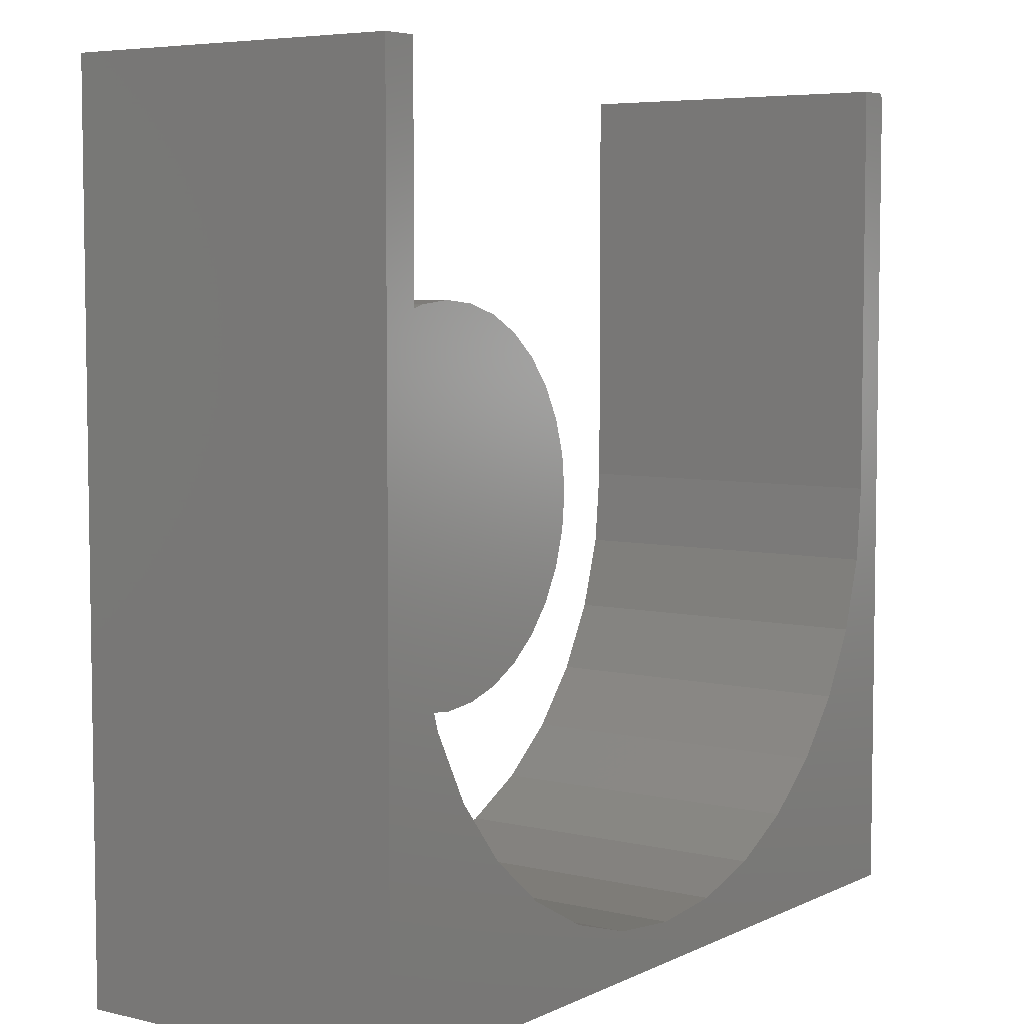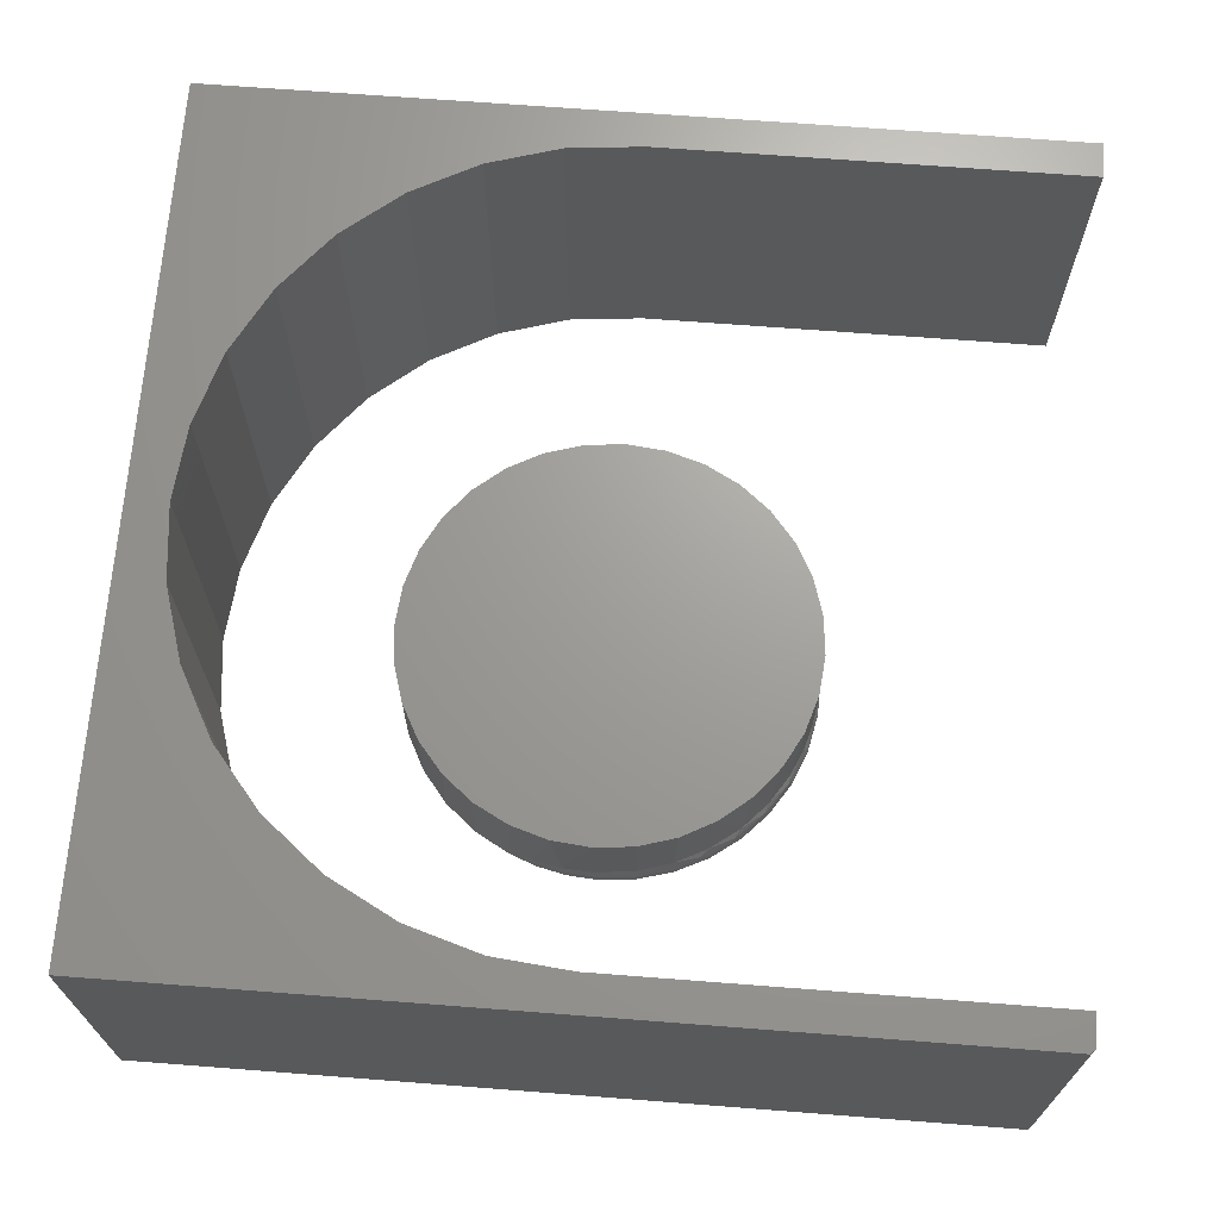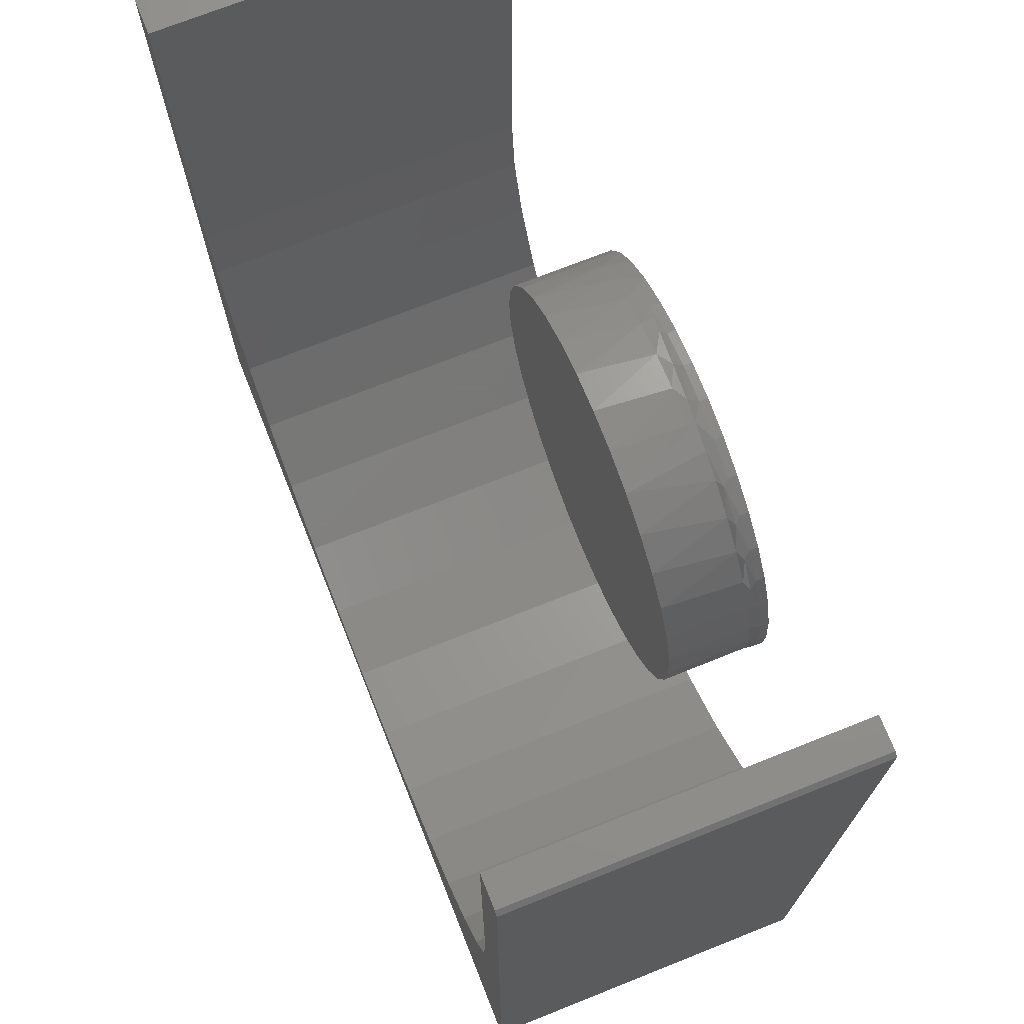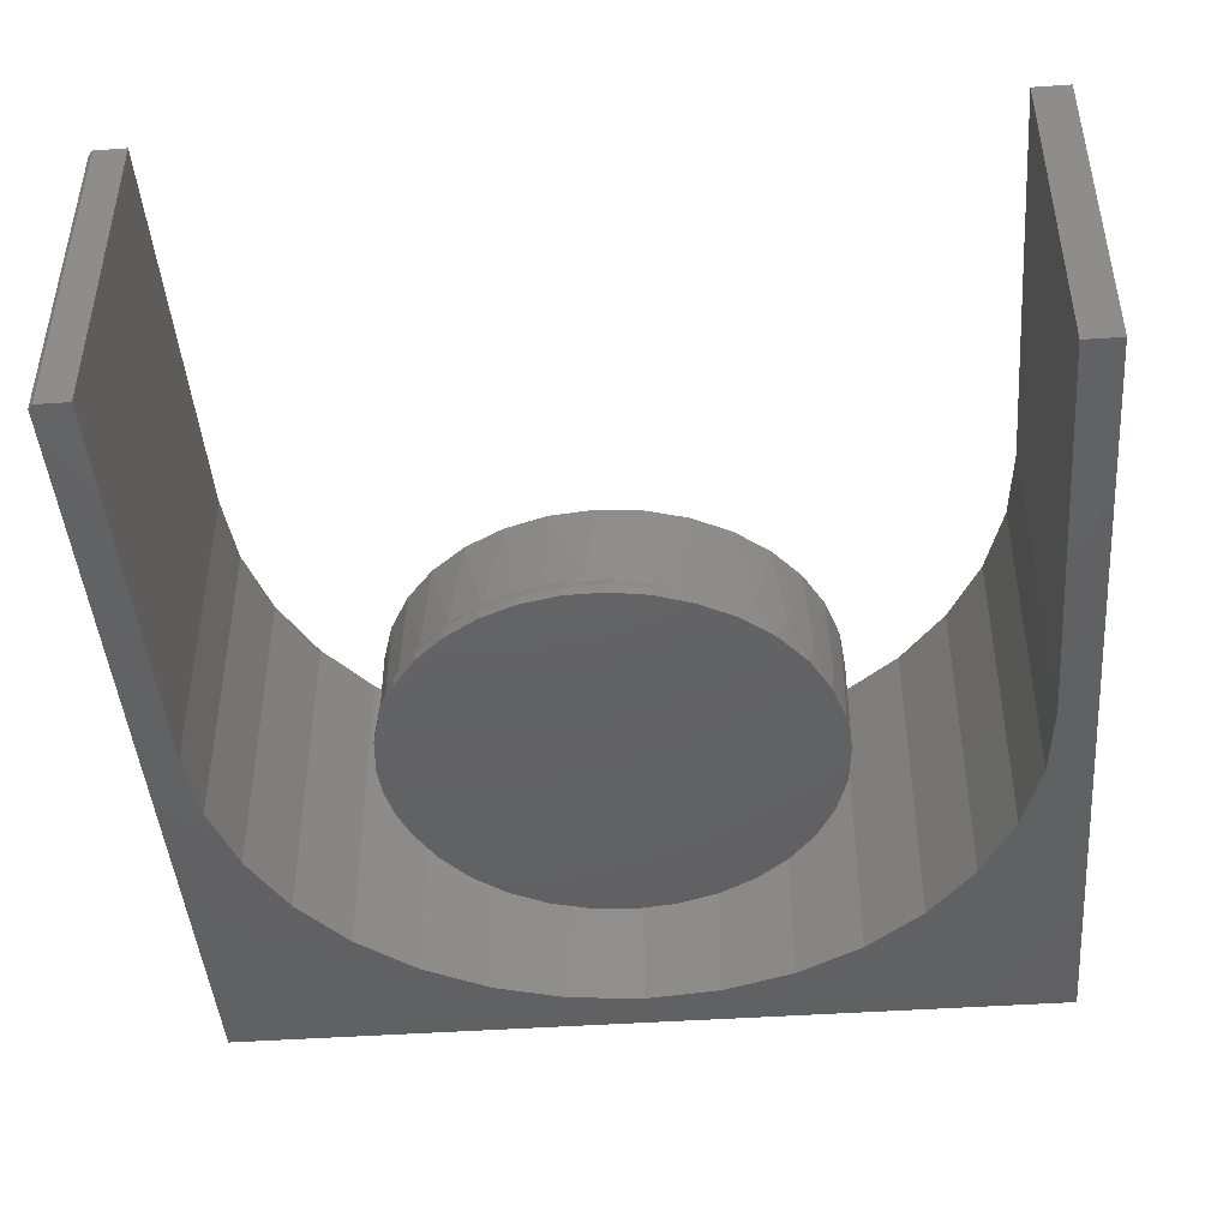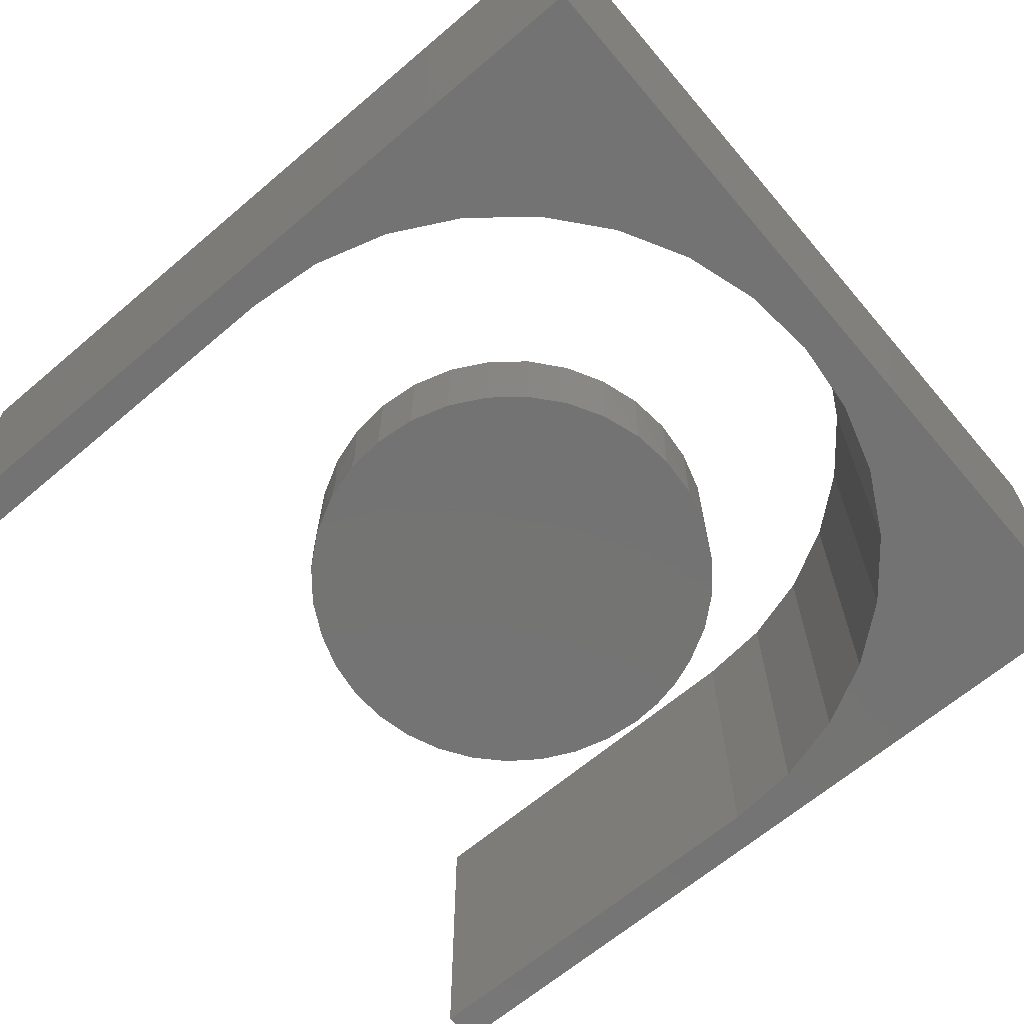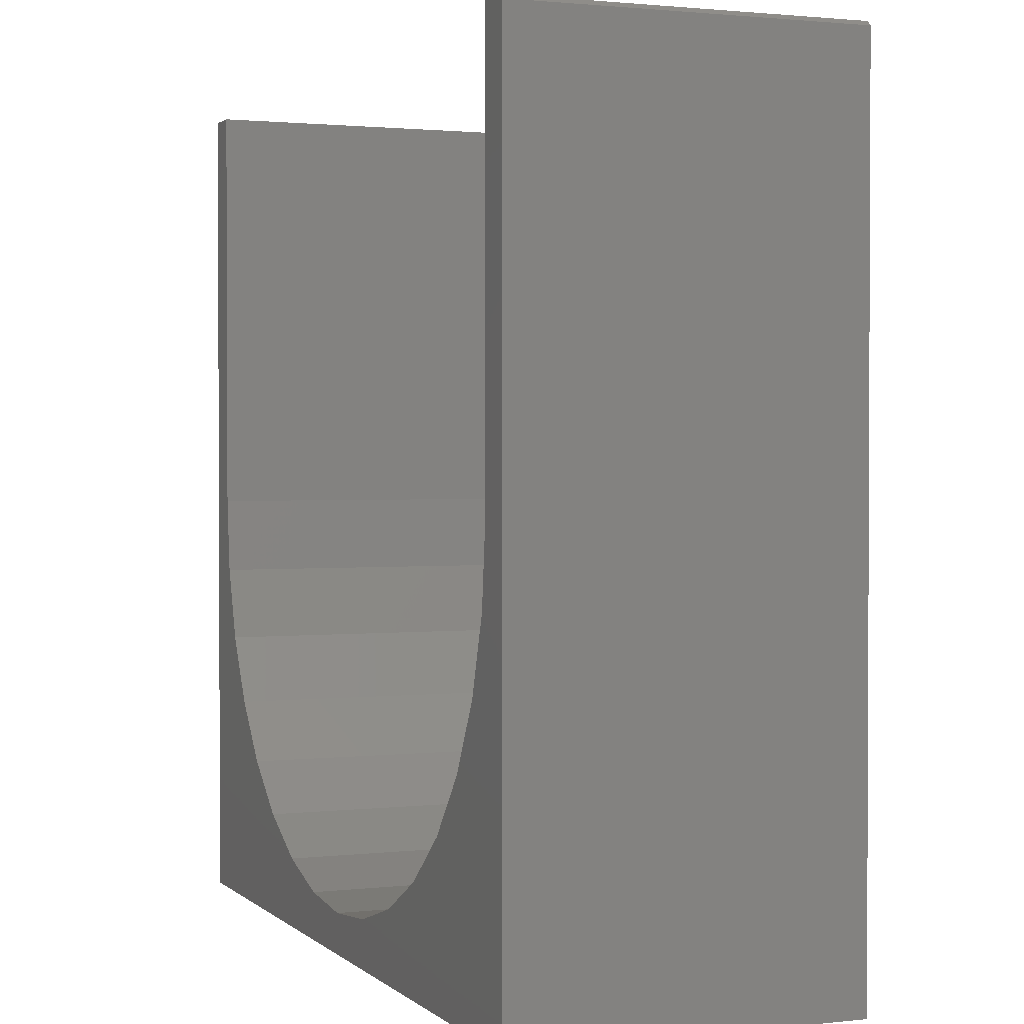
<metadata>
{"format":"stl","ext":"stl","renderer":"f3d","projection":"perspective","resolution":1024,"background":"white","views":[{"elev":5.6,"azim":-54.4,"up":"+Y"},{"elev":68.5,"azim":94.4,"up":"+Z"},{"elev":72.1,"azim":68.3,"up":"+Y"},{"elev":-44.6,"azim":-175.4,"up":"+Z"},{"elev":-65.8,"azim":-49.6,"up":"+Z"},{"elev":1.5,"azim":67.9,"up":"+Y"}]}
</metadata>
<code>
# stl→obj: 167 verts, 326 faces
v 0.7422 0.75 0.5938
v 0.6868 0.75 0.5938
v 0.75 0.7422 0.5938
v 0.75 -0.75 0.5938
v 0.6868 0.007895 0.5938
v 0.6736 -0.1261 0.5938
v 0.6346 -0.2549 0.5938
v 0.5711 -0.3737 0.5938
v 0.4857 -0.4778 0.5938
v 0.3816 -0.5632 0.5938
v 0.2628 -0.6267 0.5938
v 0.134 -0.6657 0.5938
v -7.362e-16 -0.6789 0.5938
v -0.75 -0.75 0.5938
v -0.134 -0.6657 0.5938
v -0.2628 -0.6267 0.5938
v -0.3816 -0.5632 0.5938
v -0.4857 -0.4778 0.5938
v -0.5711 -0.3737 0.5938
v -0.6346 -0.2549 0.5938
v -0.6736 -0.1261 0.5938
v -0.6868 0.007895 0.5938
v -0.6868 0.75 0.5938
v -0.75 0.75 0.5938
v 0.75 0.7422 0
v 0.6868 0.75 0
v 0.7422 0.75 0
v 0.75 -0.75 0
v -0.75 -0.75 0
v -7.362e-16 -0.6789 0
v 0.134 -0.6657 0
v 0.2628 -0.6267 0
v 0.3816 -0.5632 0
v 0.4857 -0.4778 0
v 0.5711 -0.3737 0
v 0.6346 -0.2549 0
v 0.6736 -0.1261 0
v 0.6868 0.007895 0
v -0.75 0.75 0
v -0.6868 0.75 0
v -0.6868 0.007895 0
v -0.6736 -0.1261 0
v -0.6346 -0.2549 0
v -0.5711 -0.3737 0
v -0.4857 -0.4778 0
v -0.3816 -0.5632 0
v -0.2628 -0.6267 0
v -0.134 -0.6657 0
v 0.367 -4.16e-16 -0.01606
v 0.3671 -0.04585 -0.03125
v 0.3711 0.007895 -0.03125
v 0.3632 -0.05283 -0.01855
v 0.3472 0.1374 -0.03125
v 0.3254 0.1803 -0.0206
v 0.3408 0.1364 -0.01236
v 0.3595 0.07377 -0.01369
v 0.365 0.07376 -0.03125
v 0.318 0.1968 -0.03125
v 0.2875 0.2367 -0.0206
v 0.3116 0.194 -0.01156
v 0.2786 0.2499 -0.03125
v 0.2396 0.2851 -0.0206
v 0.2728 0.2456 -0.01123
v 0.2303 0.295 -0.03125
v 0.1835 0.3236 -0.0206
v 0.225 0.29 -0.01132
v 0.1745 0.3306 -0.03125
v 0.1693 0.3257 -0.01189
v 0.1132 0.3554 -0.03125
v 0.1238 0.3456 -0.01264
v -0.01769 0.3702 -0.03125
v -0.02829 0.366 -0.01746
v 0.03597 0.3653 -0.0149
v 0.04843 0.3688 -0.03125
v -0.1412 0.3389 -0.02845
v -0.1207 0.3467 -0.02449
v -0.09175 0.3555 -0.02145
v -0.08296 0.3595 -0.03125
v -0.1452 0.3372 -0.03125
v -0.1439 0.3378 -0.02965
v -0.1426 0.3383 -0.02896
v 0.3669 0.007895 -0.01575
v 0.07587 0.3592 -0.01373
v 0.3551 -0.09841 -0.03125
v 0.3518 -0.1046 -0.02227
v 0.3442 -0.1274 -0.02491
v 0.338 -0.1431 -0.02797
v 0.337 -0.1454 -0.02866
v 0.3361 -0.1475 -0.02975
v 0.3356 -0.1486 -0.03125
v 0.367 0 0.1328
v 0.36 0.07162 0.1328
v -0.3601 0.07162 0.1328
v -0.3392 0.1405 0.1328
v -0.3442 0.1279 0
v -0.3161 0.1868 0
v -0.3053 0.204 0.1328
v -0.2781 0.2398 0
v -0.2597 0.2596 0.1328
v -0.2313 0.2852 0
v -0.204 0.3052 0.1328
v -0.1771 0.3216 0
v -0.1406 0.3392 0.1328
v -0.1174 0.3478 0
v -0.0717 0.3601 0.1328
v -0.05401 0.3631 0
v -8.224e-05 0.3671 0.1328
v 0.01111 0.3669 0
v 0.07154 0.3601 0.1328
v 0.07587 0.3592 -1.164e-10
v 0.2039 0.3052 0.1328
v 0.2595 0.2596 0.1328
v 0.3052 0.204 0.1328
v 0.3391 0.1405 0.1328
v 0.1404 0.3392 0.1328
v -0.3672 4.496e-17 0
v -0.3672 4.496e-17 0.1328
v -0.3614 0.06497 0
v 0.3391 -0.1405 0.1328
v 0.3005 -0.2107 -0.04688
v 0.2595 -0.2596 0.1328
v 0.2541 -0.2649 -0.04688
v 0.2039 -0.3052 0.1328
v 0.198 -0.309 -0.04688
v 0.1404 -0.3392 0.1328
v 0.1345 -0.3415 -0.04688
v 0.07154 -0.3601 0.1328
v 0.06594 -0.3611 -0.04688
v -8.224e-05 -0.3671 0.1328
v -0.005143 -0.3671 -0.04688
v -0.0717 -0.3601 0.1328
v -0.07604 -0.3592 -0.04688
v -0.1406 -0.3392 0.1328
v -0.1441 -0.3377 -0.04688
v -0.204 -0.3052 0.1328
v -0.2067 -0.3035 -0.04688
v -0.2597 -0.2596 0.1328
v -0.2614 -0.2578 -0.04688
v -0.3053 -0.204 0.1328
v -0.3064 -0.2024 -0.04688
v -0.3392 -0.1405 0.1328
v -0.3603 0.07079 -0.04688
v -0.3399 0.1389 -0.04688
v -0.3067 0.2018 -0.04688
v -0.262 0.2572 -0.04688
v -0.2075 0.3029 -0.04688
v 0.3052 -0.204 0.1328
v 0.3356 -0.1486 -0.04688
v -0.1452 0.3372 -0.04688
v 0.36 -0.07162 0.1328
v -0.3601 -0.07162 0.1328
v -0.3603 -0.071 -0.04688
v -0.3397 -0.1393 -0.04688
v -0.3672 4.496e-17 -0.04688
v 0.3711 0.007895 -0.04688
v 0.3671 -0.04585 -0.04688
v 0.3551 -0.09841 -0.04688
v -0.08296 0.3595 -0.04688
v -0.01769 0.3702 -0.04688
v 0.04843 0.3688 -0.04688
v 0.1132 0.3554 -0.04688
v 0.1745 0.3306 -0.04688
v 0.2303 0.295 -0.04688
v 0.2786 0.2499 -0.04688
v 0.318 0.1968 -0.04688
v 0.3472 0.1374 -0.04688
v 0.365 0.07376 -0.04688
f 1 2 3
f 4 3 2
f 4 2 5
f 4 5 6
f 4 6 7
f 4 7 8
f 4 8 9
f 4 9 10
f 4 10 11
f 4 11 12
f 4 12 13
f 4 13 14
f 14 13 15
f 14 15 16
f 14 16 17
f 14 17 18
f 14 18 19
f 14 19 20
f 14 20 21
f 14 21 22
f 14 22 23
f 14 23 24
f 25 26 27
f 28 29 30
f 28 30 31
f 28 31 32
f 28 32 33
f 28 33 34
f 28 34 35
f 28 35 36
f 28 36 37
f 28 37 38
f 28 38 26
f 28 26 25
f 29 39 40
f 29 40 41
f 29 41 42
f 29 42 43
f 29 43 44
f 29 44 45
f 29 45 46
f 29 46 47
f 29 47 48
f 29 48 30
f 1 27 2
f 2 27 26
f 4 28 3
f 3 28 25
f 25 27 3
f 3 27 1
f 24 39 14
f 14 39 29
f 23 40 24
f 24 40 39
f 22 41 23
f 23 41 40
f 30 12 31
f 31 12 11
f 31 11 32
f 32 11 10
f 32 10 33
f 33 10 9
f 33 9 34
f 34 9 8
f 34 8 35
f 35 8 7
f 35 7 36
f 36 7 6
f 36 6 37
f 37 6 5
f 37 5 38
f 12 30 13
f 13 30 48
f 13 48 15
f 15 48 47
f 15 47 16
f 16 47 46
f 16 46 17
f 17 46 45
f 17 45 18
f 18 45 44
f 18 44 19
f 19 44 43
f 19 43 20
f 20 43 42
f 20 42 21
f 21 42 41
f 21 41 22
f 2 26 5
f 5 26 38
f 14 29 4
f 4 29 28
f 49 50 51
f 49 52 50
f 53 54 55
f 55 56 53
f 53 56 57
f 58 59 54
f 58 54 53
f 54 60 55
f 61 62 59
f 61 59 58
f 59 63 60
f 59 60 54
f 64 65 62
f 64 62 61
f 62 66 63
f 62 63 59
f 65 64 67
f 65 68 66
f 65 66 62
f 69 70 67
f 70 65 67
f 71 72 73
f 71 73 74
f 75 76 77
f 75 77 78
f 77 72 78
f 78 72 71
f 65 70 68
f 79 80 81
f 79 81 75
f 79 75 78
f 82 49 51
f 82 51 57
f 82 57 56
f 83 70 69
f 83 69 74
f 83 74 73
f 84 50 52
f 84 52 85
f 84 85 86
f 84 86 87
f 84 87 88
f 84 88 89
f 84 89 90
f 91 82 92
f 91 49 82
f 93 94 95
f 96 95 94
f 94 97 96
f 98 96 97
f 97 99 98
f 100 98 99
f 99 101 100
f 100 101 102
f 102 101 103
f 102 103 104
f 104 103 105
f 104 105 106
f 106 105 107
f 106 107 108
f 108 107 109
f 110 108 109
f 68 111 66
f 66 111 112
f 66 112 63
f 63 112 113
f 63 113 60
f 60 113 114
f 82 56 92
f 115 111 68
f 115 68 70
f 115 70 83
f 115 83 110
f 115 110 109
f 116 117 118
f 118 117 93
f 118 93 95
f 92 56 114
f 114 56 55
f 114 55 60
f 110 73 108
f 110 83 73
f 88 87 119
f 120 121 122
f 122 121 123
f 122 123 124
f 124 123 125
f 124 125 126
f 126 125 127
f 126 127 128
f 128 127 129
f 128 129 130
f 130 129 131
f 130 131 132
f 132 131 133
f 132 133 134
f 134 133 135
f 134 135 136
f 136 135 137
f 136 137 138
f 138 137 139
f 138 139 140
f 140 139 141
f 142 118 95
f 142 95 143
f 143 95 96
f 143 96 144
f 144 96 98
f 144 98 145
f 145 98 100
f 145 100 146
f 104 76 75
f 77 76 104
f 104 106 77
f 77 106 72
f 72 106 108
f 72 108 73
f 147 121 120
f 147 120 148
f 147 148 90
f 147 90 89
f 147 89 88
f 147 88 119
f 102 104 75
f 102 75 81
f 102 81 80
f 102 80 79
f 102 79 149
f 102 149 146
f 102 146 100
f 49 91 52
f 52 91 150
f 52 150 85
f 85 150 86
f 86 150 119
f 86 119 87
f 117 116 151
f 151 116 152
f 151 152 141
f 141 152 153
f 141 153 140
f 118 142 116
f 116 142 154
f 116 154 152
f 105 109 107
f 109 105 115
f 115 105 103
f 115 103 111
f 111 103 101
f 111 101 112
f 112 101 99
f 112 99 113
f 113 99 97
f 113 97 114
f 114 97 94
f 114 94 92
f 92 94 93
f 92 93 91
f 91 93 117
f 91 117 150
f 150 117 151
f 150 151 119
f 119 151 141
f 119 141 147
f 147 141 139
f 147 139 121
f 121 139 137
f 121 137 123
f 123 137 135
f 123 135 125
f 125 135 133
f 125 133 127
f 127 133 131
f 127 131 129
f 155 51 156
f 156 51 50
f 156 50 157
f 157 50 84
f 157 84 148
f 148 84 90
f 149 79 158
f 158 79 78
f 158 78 159
f 159 78 71
f 159 71 160
f 160 71 74
f 160 74 161
f 161 74 69
f 161 69 162
f 162 69 67
f 162 67 163
f 163 67 64
f 163 64 164
f 164 64 61
f 164 61 165
f 165 61 58
f 165 58 166
f 166 58 53
f 166 53 167
f 167 53 57
f 167 57 155
f 155 57 51
f 158 159 160
f 161 158 160
f 148 153 157
f 157 153 152
f 157 152 156
f 156 152 154
f 156 154 155
f 155 154 142
f 155 142 167
f 167 142 143
f 167 143 166
f 166 143 144
f 166 144 165
f 165 144 145
f 165 145 164
f 164 145 146
f 164 146 163
f 163 146 149
f 163 149 162
f 162 149 158
f 162 158 161
f 130 132 128
f 128 132 134
f 128 134 126
f 126 134 136
f 126 136 124
f 124 136 138
f 124 138 122
f 122 138 140
f 122 140 120
f 120 140 153
f 120 153 148

</code>
